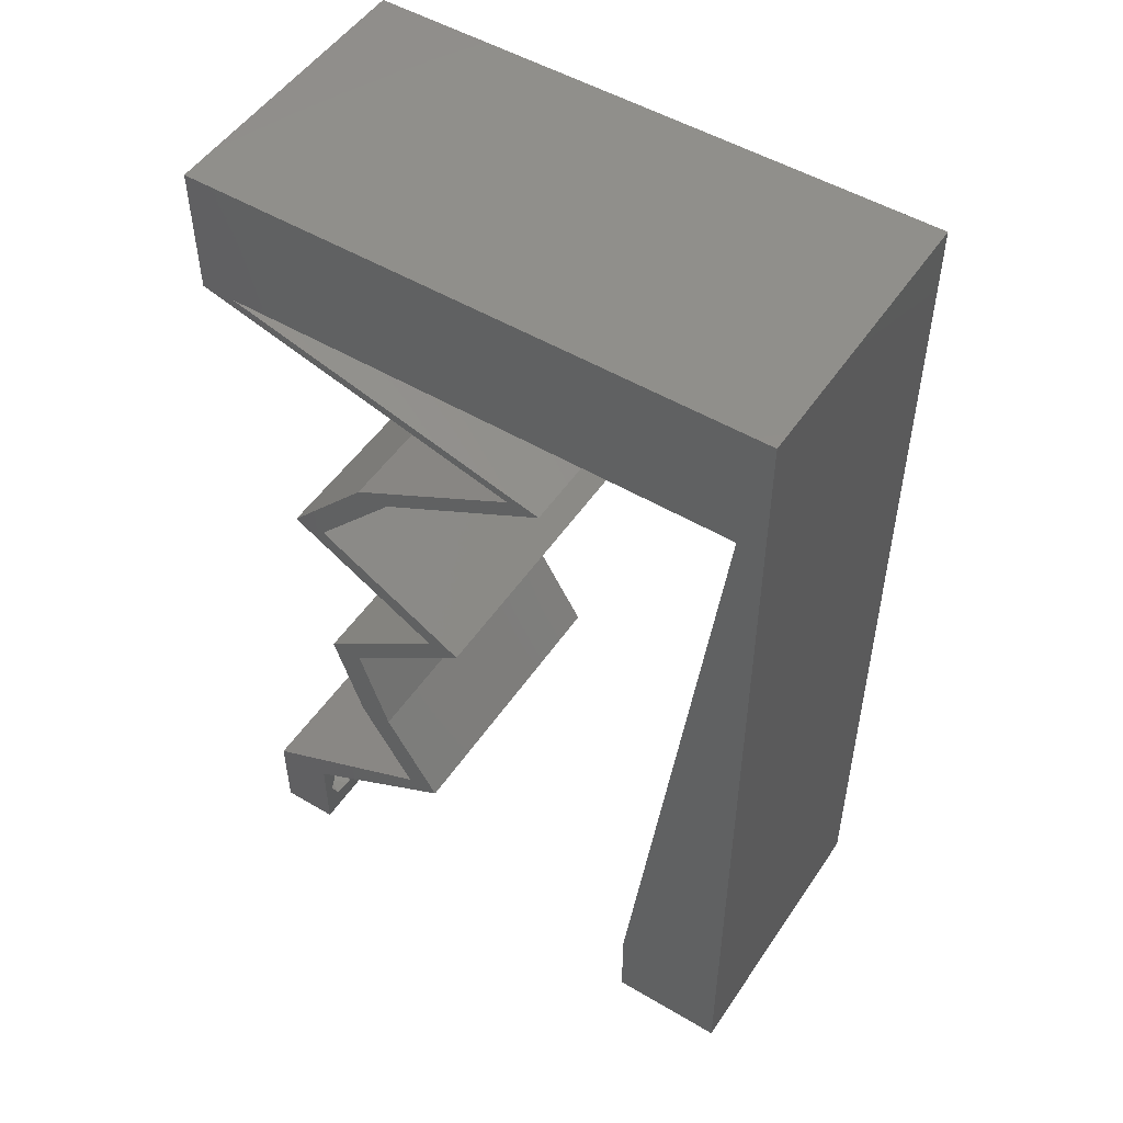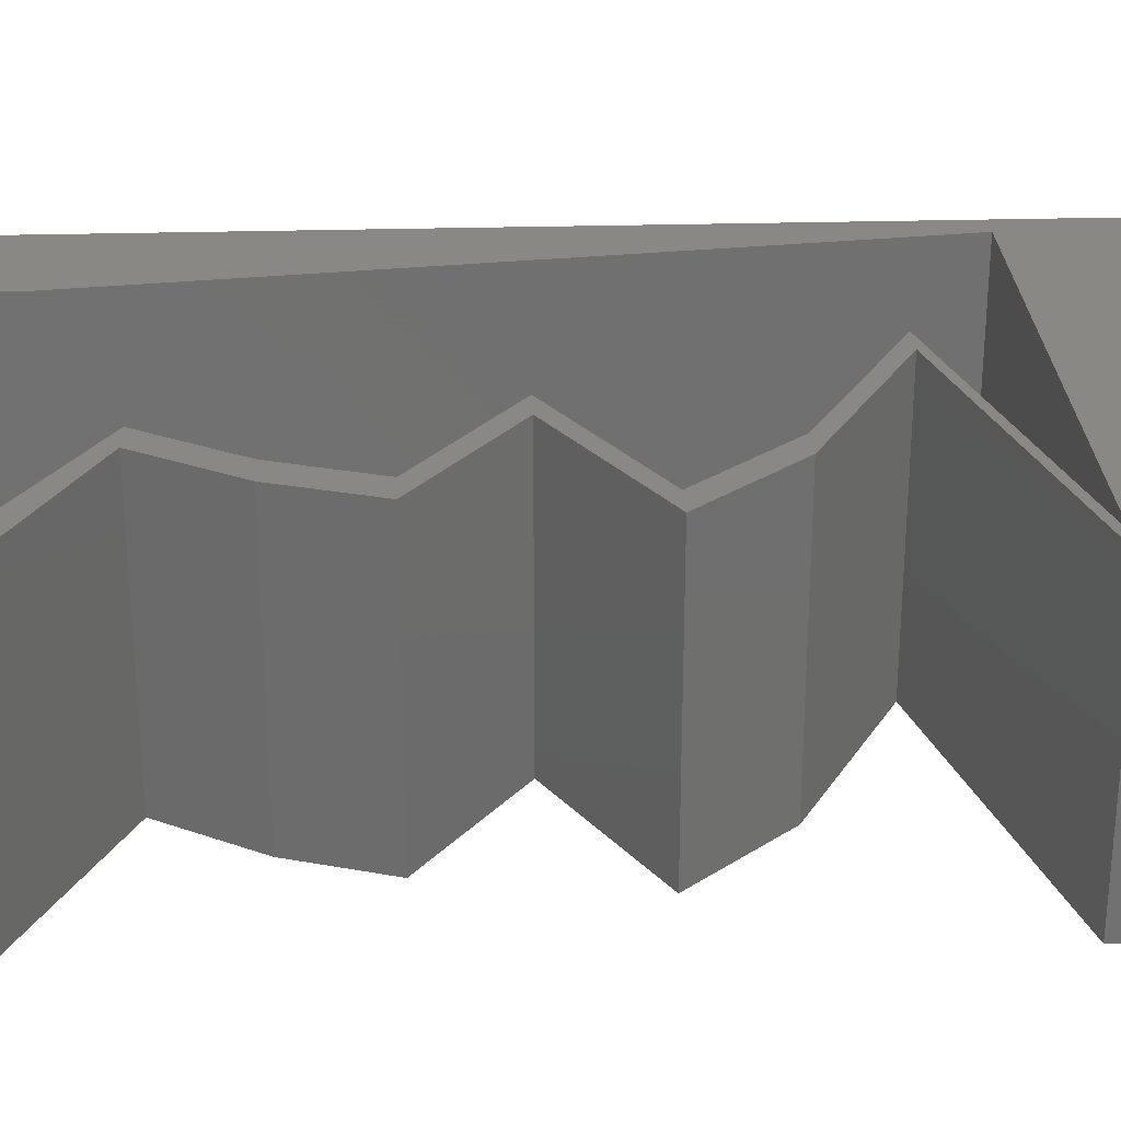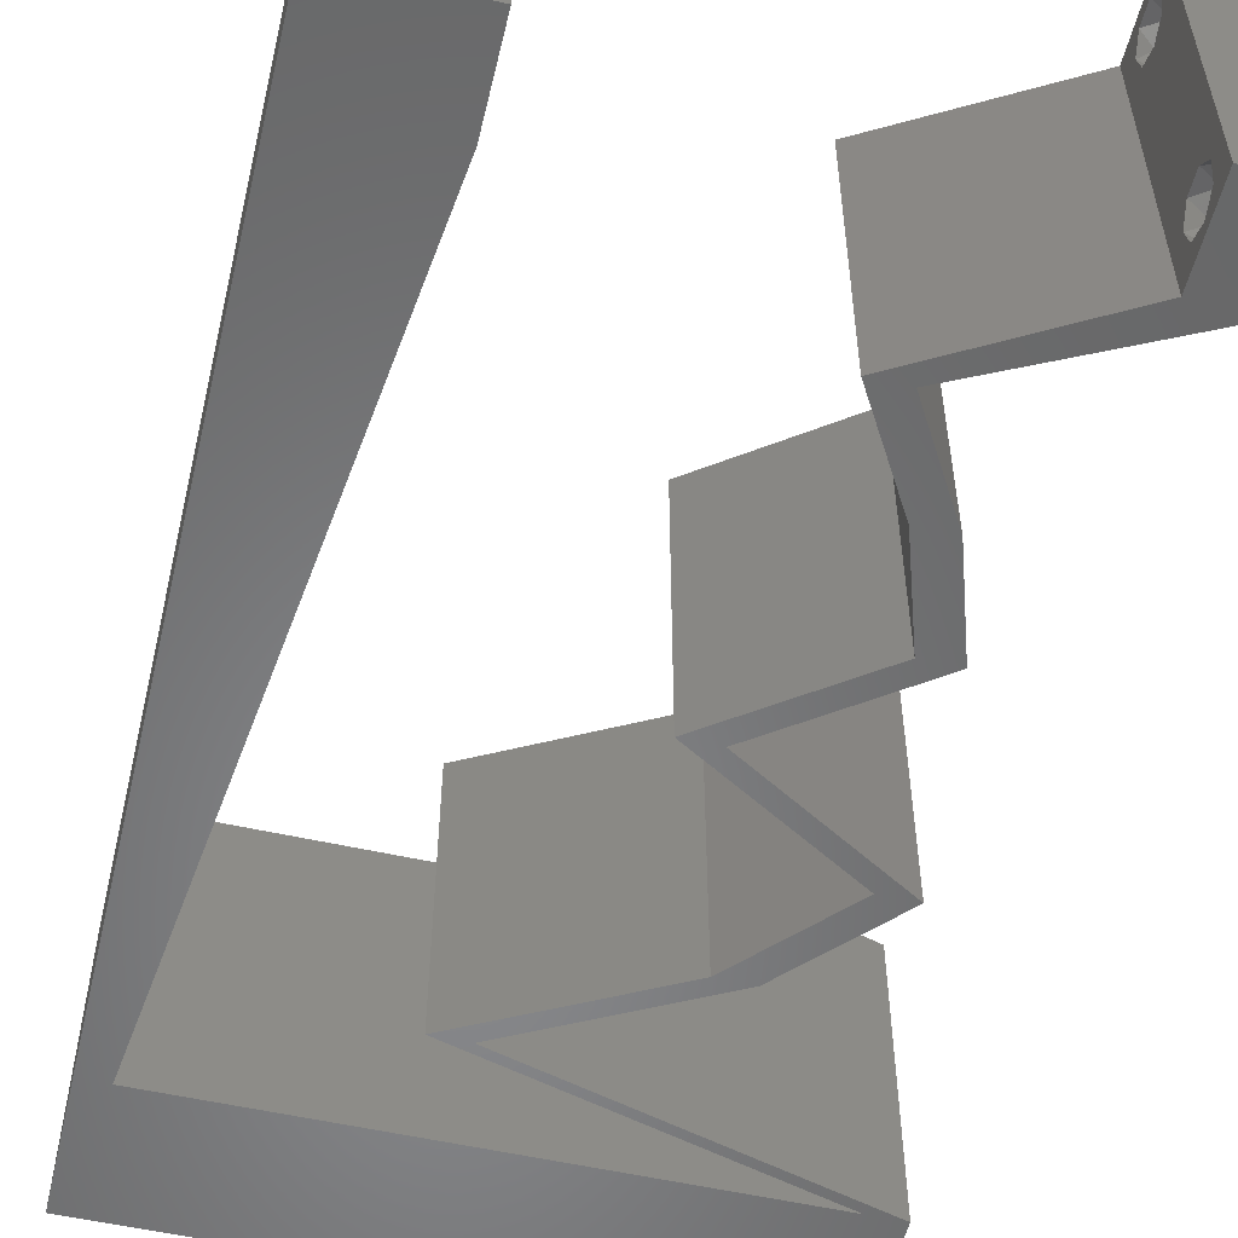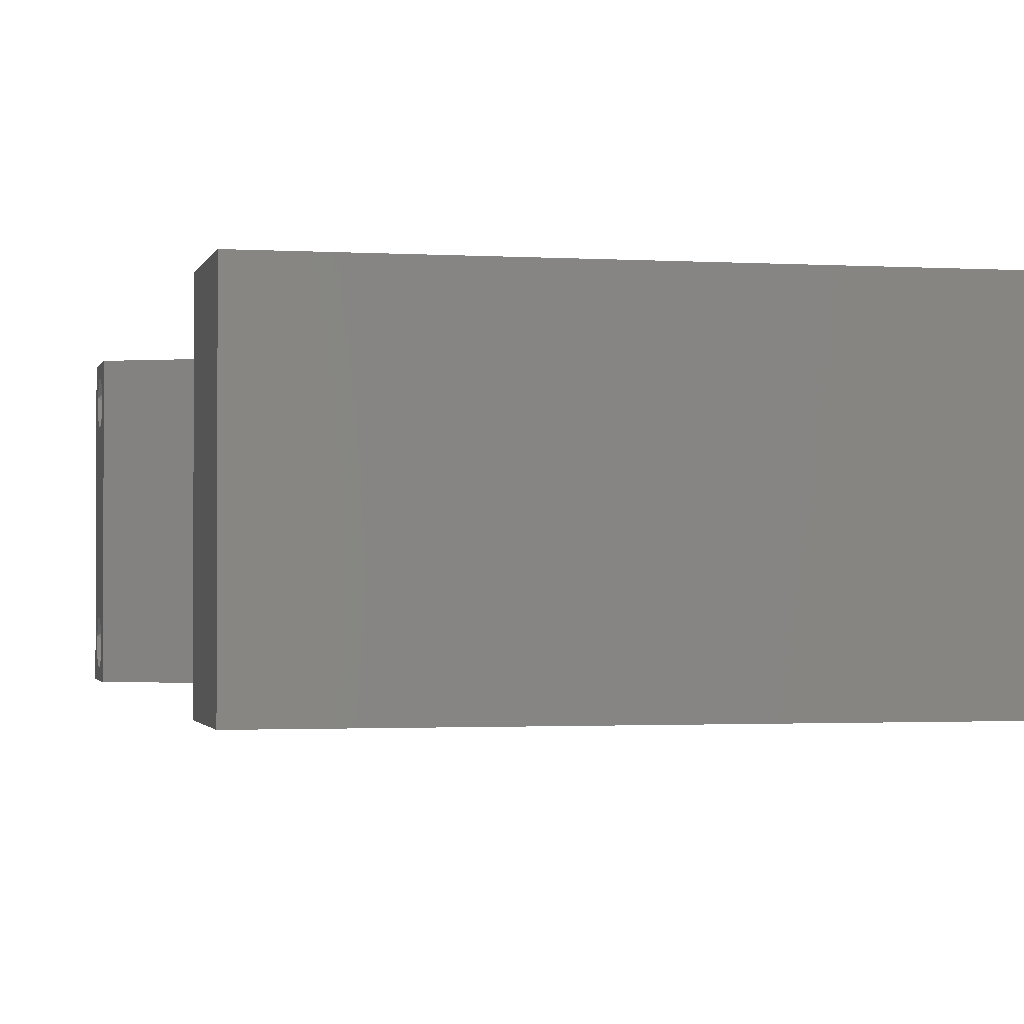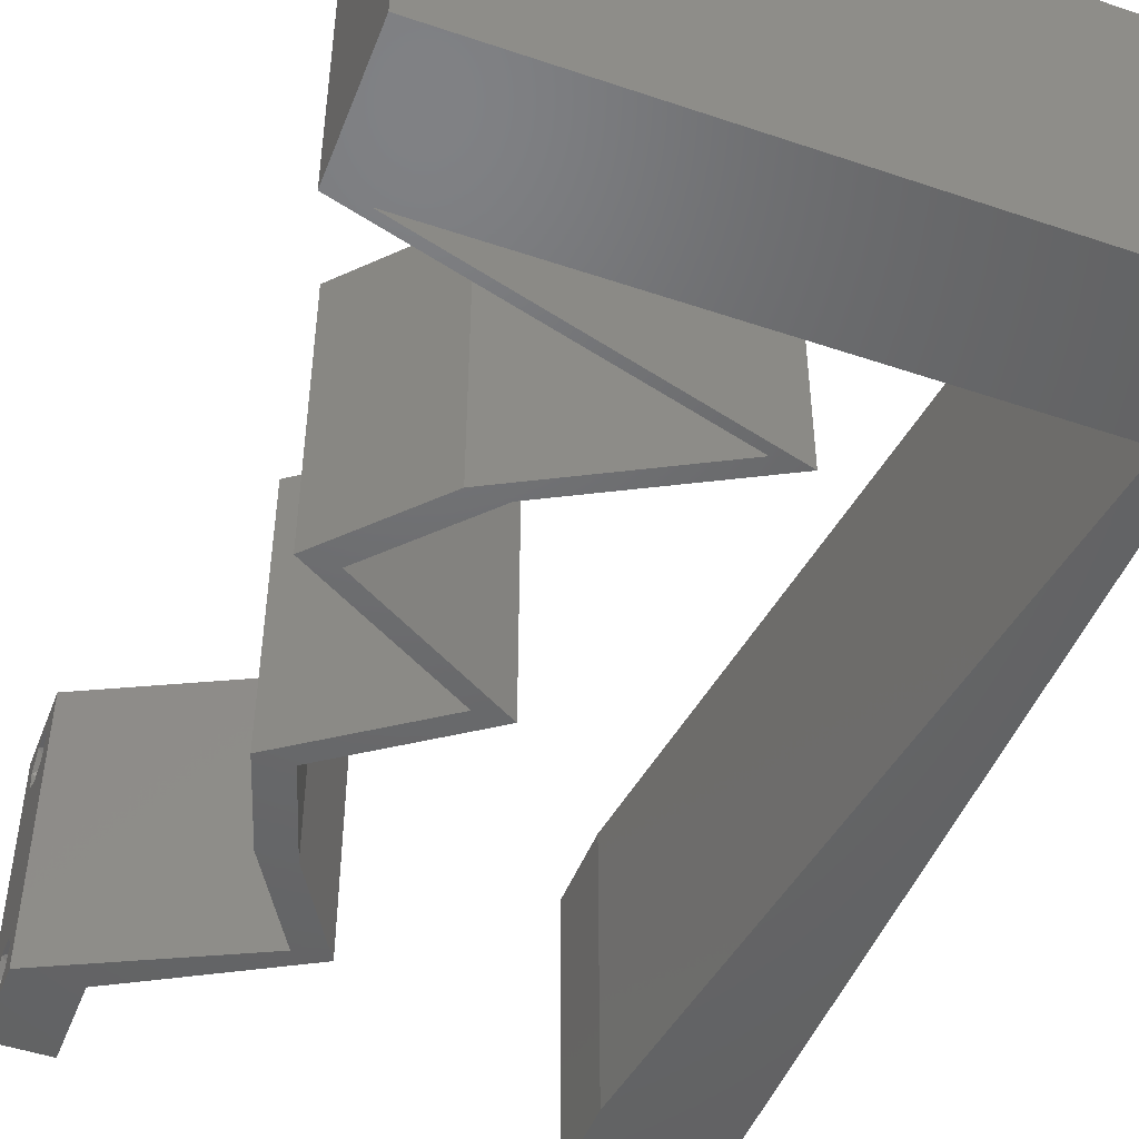
<metadata>
{"format":"stl","ext":"stl","renderer":"f3d","projection":"perspective","resolution":1024,"background":"white","views":[{"elev":50.8,"azim":-147.1,"up":"+Y"},{"elev":27.3,"azim":87.5,"up":"+Z"},{"elev":-54.5,"azim":-13.5,"up":"+Z"},{"elev":-1.5,"azim":167.3,"up":"+Z"},{"elev":-48.0,"azim":159.2,"up":"+Z"}]}
</metadata>
<code>
# stl→obj: 257 verts, 518 faces
v 0.04 0 0.01
v 0.04 -0.006 0.01
v 0.04 -0.002262 0.003932
v 0.04 -0.003 0.0159
v 0.04 -0.001671 0.00134
v 0.04 0 0
v 0.04 -0.001343 0.002778
v 0.04 -0.004657 0.002778
v 0.04 -0.006 0
v 0.04 -0.004329 0.00134
v 0.04 -0.003 0.0007
v 0.04 -0.004657 0.01798
v 0.04 -0.003738 0.01913
v 0.04 -0.006 0.02
v 0.04 -0.002262 0.01913
v 0.04 -0.001343 0.01798
v 0.04 0 0.02
v 0.04 -0.001671 0.01654
v 0.04 -0.004329 0.01654
v 0.04 -0.003738 0.003932
v 0.036 -0.006 0.01
v 0.036 0 0.01
v 0.036 -0.002262 0.003932
v 0.036 -0.003 0.0159
v 0.036 -0.001343 0.002778
v 0.036 0 0
v 0.036 -0.001671 0.00134
v 0.036 -0.004329 0.00134
v 0.036 -0.006 0
v 0.036 -0.004657 0.002778
v 0.036 -0.003 0.0007
v 0.036 -0.003738 0.01913
v 0.036 -0.004657 0.01798
v 0.036 -0.006 0.02
v 0.036 -0.001343 0.01798
v 0.036 -0.002262 0.01913
v 0.036 0 0.02
v 0.036 -0.004329 0.01654
v 0.036 -0.001671 0.01654
v 0.036 -0.003738 0.003932
v 0 -0.006 0.02
v 0.008 -0.006 0.02
v 0.004 -0.002439 0.02
v 0.03312 0.01914 0.02
v 0.03084 0.01914 0.02
v 0.031 0.01276 0.02
v 0.03772 0.05104 0.02
v 0.04 0.05104 0.02
v 0.04 0.06 0.02
v 0.02576 0.05104 0.02
v 0.02 0.06 0.02
v 0.0138 0.05104 0.02
v 0.004 0.004696 0.02
v 0 0 0.02
v 0.008 0 0.02
v 0.006769 0.01021 0.02
v 0 0.012 0.02
v 0.01 0.06 0.02
v 0 0.06 0.02
v 0.001847 0.05104 0.02
v 0.006413 0.05552 0.02
v 0.03 0.06 0.02
v 0.038 -0.003 0.02
v 0.02873 0.04785 0.02
v 0.01746 0.04466 0.02
v 0.01518 0.04466 0.02
v 0.02106 0.04147 0.02
v 0.02645 0.04785 0.02
v 0.02334 0.04147 0.02
v 0.02921 0.03828 0.02
v 0.03272 0.0319 0.02
v 0.035 0.0319 0.02
v 0.02693 0.03828 0.02
v 0.02967 0.02871 0.02
v 0.02435 0.02552 0.02
v 0.02207 0.02552 0.02
v 0.02739 0.02871 0.02
v 0.03044 0.00319 0.02
v 0.02716 0.00638 0.02
v 0.02488 0.00638 0.02
v 0.03358 0.00319 0.02
v 0 0.048 0.02
v 0.003078 0.04084 0.02
v 0 0.036 0.02
v 0.02872 0.01276 0.02
v 0.005539 0.02042 0.02
v 0 0.024 0.02
v 0.004308 0.03063 0.02
v 0 -0.006 0.01
v 0 -0.003 0.015
v 0 0 0.01
v 0 -0.006 0
v 0 -0.003 0.005
v 0 0 0
v 0.004 -0.006 0.015
v 0.008 -0.006 0.01
v 0.004 -0.006 0.005
v 0.008 -0.006 0
v 0 0.009 0.0114
v 0 0.06 0
v 0 0.051 0.0086
v 0 0.06 0.01
v 0 0.048 0
v 0 0.0415 0.009767
v 0 0.03 0.01
v 0 0.036 0
v 0 0.024 0
v 0 0.0185 0.01023
v 0 0.012 0
v 0 0.005337 0.005128
v 0 0.05466 0.01487
v 0.004 -0.002439 0
v 0.03312 0.01914 0
v 0.031 0.01276 0
v 0.03084 0.01914 0
v 0.03772 0.05104 0
v 0.04 0.06 0
v 0.04 0.05104 0
v 0.02576 0.05104 0
v 0.0138 0.05104 0
v 0.02 0.06 0
v 0.004 0.004696 0
v 0.008 0 0
v 0.006769 0.01021 0
v 0.01 0.06 0
v 0.006413 0.05552 0
v 0.001847 0.05104 0
v 0.03 0.06 0
v 0.038 -0.003 0
v 0.02873 0.04785 0
v 0.01746 0.04466 0
v 0.02106 0.04147 0
v 0.01518 0.04466 0
v 0.02645 0.04785 0
v 0.02334 0.04147 0
v 0.02921 0.03828 0
v 0.035 0.0319 0
v 0.03272 0.0319 0
v 0.02693 0.03828 0
v 0.02967 0.02871 0
v 0.02435 0.02552 0
v 0.02207 0.02552 0
v 0.02739 0.02871 0
v 0.03044 0.00319 0
v 0.02488 0.00638 0
v 0.02716 0.00638 0
v 0.03358 0.00319 0
v 0.003078 0.04084 0
v 0.02872 0.01276 0
v 0.005539 0.02042 0
v 0.004308 0.03063 0
v 0.008 0 0.01
v 0.008 -0.003 0.015
v 0.008 -0.003 0.005
v 0.015 0.06 0.01134
v 0.025 0.06 0.008977
v 0.006575 0.06 0.007337
v 0.03344 0.06 0.01273
v 0.04 0.06 0.01
v 0.03407 0.06 0.005945
v 0.005798 0.06 0.01422
v 0.04 0.05552 0.015
v 0.04 0.05104 0.01
v 0.04 0.05552 0.005
v 0.02629 0.04716 0.0111
v 0.01746 0.04466 0.01
v 0.03312 0.0491 0.007204
v 0.03359 0.04923 0.01368
v 0.02921 0.03828 0.01
v 0.0251 0.04052 0.015
v 0.02134 0.04256 0.015
v 0.02534 0.04039 0.005
v 0.02157 0.04243 0.005
v 0.02334 0.04147 0.01
v 0.03211 0.03509 0.015
v 0.035 0.0319 0.01
v 0.03211 0.03509 0.005
v 0.02435 0.02552 0.01
v 0.02873 0.02233 0.005494
v 0.02873 0.02233 0.01448
v 0.03312 0.01914 0.01
v 0.03206 0.01595 0.015
v 0.031 0.01276 0.01
v 0.03206 0.01595 0.005
v 0.02908 0.009571 0.015
v 0.02716 0.00638 0.01
v 0.02908 0.009571 0.005
v 0.03371 0.003125 0.007544
v 0.03607 0.00195 0.01461
v 0.03165 0.004147 0.01473
v 0.02488 0.00638 0.01
v 0.0268 0.009571 0.015
v 0.02872 0.01276 0.01
v 0.0268 0.009571 0.005
v 0.02978 0.01595 0.015
v 0.03084 0.01914 0.01
v 0.02978 0.01595 0.005
v 0.02645 0.02233 0.005494
v 0.02645 0.02233 0.01448
v 0.02207 0.02552 0.01
v 0.03272 0.0319 0.01
v 0.02983 0.03509 0.015
v 0.02693 0.03828 0.01
v 0.02983 0.03509 0.005
v 0.01518 0.04466 0.01
v 0.01906 0.04256 0.015
v 0.02282 0.04052 0.015
v 0.01906 0.04256 0.005
v 0.02282 0.04052 0.005
v 0.02098 0.04152 0.01
v 0.02888 0.04854 0.0111
v 0.03772 0.05104 0.01
v 0.02206 0.04661 0.007204
v 0.02159 0.04648 0.01368
v 0.01082 0.05104 0.01143
v 0.001847 0.05104 0.01
v 0.02875 0.05104 0.01143
v 0.01978 0.05104 0.01
v 0.03237 0.05104 0.005093
v 0.006221 0.01476 0.009324
v 0.003628 0.03627 0.01081
v 0.004924 0.02552 0.01002
v 0.007112 0.00737 0.01234
v 0.002713 0.04386 0.007594
v 0.002577 0.04499 0.01406
v 0.007267 0.006079 0.005952
v 0.0375 -0.003738 0.01607
v 0.03727 -0.002262 0.01607
v 0.03874 -0.002242 0.01608
v 0.03888 -0.003738 0.01607
v 0.03873 -0.001343 0.01722
v 0.03725 -0.001343 0.01722
v 0.03727 -0.003 0.0193
v 0.03875 -0.003 0.0193
v 0.03802 -0.004336 0.01865
v 0.03802 -0.001678 0.01867
v 0.03915 -0.004329 0.01866
v 0.03873 -0.004657 0.01722
v 0.03725 -0.004657 0.01722
v 0.03687 -0.001668 0.01866
v 0.03916 -0.001671 0.01866
v 0.03686 -0.004326 0.01866
v 0.03873 -0.003738 0.0008684
v 0.03727 -0.002262 0.0008684
v 0.03726 -0.003758 0.0008785
v 0.03874 -0.002242 0.0008785
v 0.03873 -0.001343 0.002022
v 0.03727 -0.001671 0.00346
v 0.03725 -0.001343 0.002022
v 0.03873 -0.003 0.0041
v 0.03725 -0.003 0.0041
v 0.03875 -0.001671 0.00346
v 0.03727 -0.004657 0.002022
v 0.03875 -0.004657 0.002022
v 0.03798 -0.004322 0.003468
v 0.03913 -0.004332 0.003456
v 0.03684 -0.004329 0.00346
f 1 2 3
f 1 4 2
f 5 6 7
f 8 9 10
f 9 11 10
f 5 11 6
f 12 13 14
f 15 16 17
f 14 15 17
f 13 15 14
f 9 6 11
f 8 2 9
f 17 18 1
f 16 18 17
f 2 19 14
f 19 12 14
f 6 1 7
f 1 18 4
f 4 19 2
f 7 1 3
f 20 2 8
f 3 2 20
f 21 22 23
f 24 22 21
f 25 26 27
f 28 29 30
f 31 29 28
f 27 26 31
f 32 33 34
f 35 36 37
f 36 34 37
f 34 33 38
f 32 34 36
f 37 39 35
f 26 29 31
f 30 29 21
f 34 38 21
f 37 22 39
f 22 26 25
f 21 38 24
f 39 22 24
f 21 40 30
f 23 40 21
f 23 22 25
f 41 42 43
f 44 45 46
f 47 48 49
f 50 51 52
f 53 54 43
f 55 53 43
f 56 57 53
f 51 58 52
f 59 60 61
f 62 51 50
f 58 59 61
f 52 58 61
f 17 37 63
f 34 14 63
f 42 55 43
f 54 41 43
f 57 54 53
f 47 64 48
f 65 66 67
f 65 68 66
f 68 65 64
f 67 69 65
f 70 71 72
f 70 73 71
f 73 70 69
f 72 71 74
f 45 44 75
f 75 76 45
f 76 75 77
f 75 74 77
f 78 79 80
f 78 81 79
f 14 17 63
f 17 81 37
f 37 34 63
f 81 78 37
f 74 71 77
f 73 69 67
f 64 47 68
f 60 82 83
f 55 56 53
f 82 84 83
f 82 60 59
f 62 47 49
f 85 79 46
f 45 85 46
f 79 85 80
f 47 62 50
f 60 52 61
f 57 86 87
f 56 86 57
f 88 84 87
f 86 88 87
f 84 88 83
f 89 90 91
f 54 90 41
f 92 93 94
f 91 93 89
f 41 90 89
f 91 90 54
f 89 93 92
f 94 93 91
f 42 95 96
f 89 95 41
f 92 97 89
f 96 97 98
f 41 95 42
f 96 95 89
f 98 97 92
f 89 97 96
f 54 99 91
f 100 101 102
f 103 101 100
f 57 99 54
f 104 105 84
f 106 105 104
f 106 104 103
f 84 105 87
f 107 105 106
f 108 105 107
f 87 108 57
f 82 104 84
f 109 108 107
f 87 105 108
f 94 110 109
f 59 111 82
f 82 101 104
f 109 99 108
f 109 110 99
f 82 111 101
f 108 99 57
f 104 101 103
f 102 111 59
f 91 110 94
f 99 110 91
f 101 111 102
f 92 112 98
f 113 114 115
f 116 117 118
f 119 120 121
f 122 112 94
f 123 112 122
f 124 122 109
f 121 120 125
f 100 126 127
f 128 119 121
f 125 126 100
f 120 126 125
f 6 129 26
f 29 129 9
f 98 112 123
f 94 112 92
f 109 122 94
f 116 118 130
f 131 132 133
f 131 133 134
f 134 130 131
f 132 131 135
f 136 137 138
f 136 138 139
f 139 135 136
f 138 137 140
f 115 141 113
f 141 115 142
f 143 141 142
f 140 141 143
f 144 145 146
f 144 146 147
f 9 129 6
f 6 26 147
f 26 129 29
f 147 26 144
f 140 143 138
f 139 132 135
f 130 134 116
f 127 148 103
f 123 122 124
f 103 148 106
f 127 103 100
f 128 117 116
f 114 146 149
f 115 114 149
f 146 145 149
f 116 119 128
f 127 126 120
f 107 150 109
f 150 124 109
f 106 151 107
f 151 150 107
f 148 151 106
f 152 153 96
f 42 153 55
f 123 154 98
f 96 154 152
f 55 153 152
f 96 153 42
f 98 154 96
f 152 154 123
f 125 155 121
f 62 156 51
f 155 156 121
f 51 156 155
f 125 157 155
f 62 158 156
f 121 156 128
f 51 155 58
f 100 157 125
f 102 157 100
f 49 158 62
f 159 158 49
f 156 160 128
f 155 161 58
f 158 160 156
f 157 161 155
f 128 160 117
f 117 160 159
f 59 161 102
f 58 161 59
f 102 161 157
f 159 160 158
f 49 162 159
f 163 162 48
f 159 164 117
f 118 164 163
f 159 162 163
f 48 162 49
f 117 164 118
f 163 164 159
f 130 165 131
f 166 165 65
f 65 165 64
f 118 167 130
f 64 168 48
f 163 167 118
f 130 167 165
f 48 168 163
f 64 165 168
f 165 167 168
f 168 167 163
f 131 165 166
f 169 170 70
f 65 171 166
f 136 172 169
f 166 173 131
f 69 171 65
f 70 170 69
f 135 172 136
f 131 173 135
f 170 171 69
f 173 172 135
f 173 174 172
f 170 174 171
f 171 174 166
f 169 174 170
f 166 174 173
f 172 174 169
f 70 175 169
f 176 175 72
f 169 177 136
f 137 177 176
f 136 177 137
f 169 175 176
f 72 175 70
f 176 177 169
f 178 176 74
f 140 176 178
f 176 72 74
f 74 75 178
f 140 137 176
f 178 141 140
f 141 179 113
f 44 180 75
f 75 180 178
f 181 180 44
f 180 179 178
f 181 179 180
f 178 179 141
f 113 179 181
f 181 182 183
f 46 182 44
f 183 184 181
f 113 184 114
f 44 182 181
f 183 182 46
f 181 184 113
f 114 184 183
f 46 185 183
f 186 185 79
f 146 187 186
f 183 187 114
f 79 185 46
f 183 185 186
f 114 187 146
f 186 187 183
f 147 188 6
f 146 188 147
f 6 188 1
f 186 188 146
f 1 189 17
f 79 190 186
f 81 190 79
f 17 189 81
f 190 189 188
f 81 189 190
f 190 188 186
f 188 189 1
f 2 14 34
f 21 2 34
f 29 9 2
f 29 2 21
f 22 78 191
f 144 22 191
f 22 37 78
f 191 78 80
f 144 26 22
f 145 144 191
f 80 192 191
f 193 192 85
f 191 194 145
f 149 194 193
f 191 192 193
f 85 192 80
f 145 194 149
f 193 194 191
f 193 195 196
f 45 195 85
f 149 197 115
f 196 197 193
f 85 195 193
f 196 195 45
f 193 197 149
f 115 197 196
f 115 198 142
f 76 199 45
f 45 199 196
f 200 199 76
f 199 198 196
f 200 198 199
f 196 198 115
f 142 198 200
f 201 200 77
f 143 200 201
f 200 76 77
f 77 71 201
f 143 142 200
f 138 143 201
f 71 202 201
f 203 202 73
f 139 204 203
f 201 204 138
f 201 202 203
f 73 202 71
f 138 204 139
f 203 204 201
f 205 206 66
f 73 207 203
f 133 208 205
f 203 209 139
f 67 207 73
f 66 206 67
f 139 209 132
f 132 208 133
f 67 206 207
f 209 208 132
f 206 210 207
f 209 210 208
f 205 210 206
f 207 210 203
f 208 210 205
f 203 210 209
f 134 211 116
f 212 211 47
f 47 211 68
f 133 213 134
f 68 214 66
f 205 213 133
f 134 213 211
f 66 214 205
f 68 211 214
f 211 213 214
f 214 213 205
f 116 211 212
f 120 215 127
f 216 215 60
f 47 217 212
f 60 215 52
f 50 217 47
f 52 218 50
f 119 218 120
f 116 219 119
f 119 217 218
f 218 215 120
f 119 219 217
f 52 215 218
f 218 217 50
f 212 219 116
f 217 219 212
f 127 215 216
f 56 220 86
f 148 221 151
f 221 222 151
f 151 222 150
f 220 222 86
f 150 222 220
f 56 223 220
f 148 224 221
f 86 222 88
f 88 222 221
f 88 221 83
f 150 220 124
f 216 224 127
f 152 223 55
f 55 223 56
f 127 224 148
f 221 225 83
f 220 226 124
f 223 226 220
f 224 225 221
f 124 226 123
f 83 225 60
f 60 225 216
f 123 226 152
f 216 225 224
f 152 226 223
f 4 24 227
f 24 4 228
f 228 4 229
f 4 227 230
f 228 231 232
f 233 234 235
f 231 236 232
f 231 228 229
f 235 234 237
f 238 227 239
f 232 236 240
f 236 231 241
f 233 235 242
f 227 238 230
f 234 233 236
f 238 239 235
f 32 36 233
f 18 16 231
f 12 19 238
f 15 13 234
f 38 33 239
f 35 39 232
f 227 38 239
f 39 24 228
f 39 228 232
f 238 235 237
f 234 236 241
f 236 233 240
f 18 231 229
f 233 36 240
f 235 239 242
f 12 238 237
f 231 16 241
f 32 233 242
f 239 33 242
f 238 19 230
f 234 13 237
f 15 234 241
f 35 232 240
f 24 38 227
f 19 4 230
f 36 35 240
f 33 32 242
f 13 12 237
f 16 15 241
f 4 18 229
f 11 31 243
f 31 11 244
f 243 31 245
f 244 11 246
f 247 248 249
f 248 250 251
f 248 247 252
f 250 248 252
f 243 253 254
f 244 247 249
f 253 255 254
f 253 243 245
f 247 244 246
f 254 255 256
f 255 253 257
f 251 250 255
f 23 25 248
f 5 7 247
f 3 20 250
f 28 30 253
f 248 25 249
f 23 248 251
f 247 7 252
f 3 250 252
f 40 23 251
f 25 27 249
f 8 10 254
f 7 3 252
f 10 11 243
f 27 31 244
f 10 243 254
f 27 244 249
f 251 255 257
f 255 250 256
f 28 253 245
f 5 247 246
f 250 20 256
f 253 30 257
f 40 251 257
f 8 254 256
f 20 8 256
f 30 40 257
f 11 5 246
f 31 28 245

</code>
